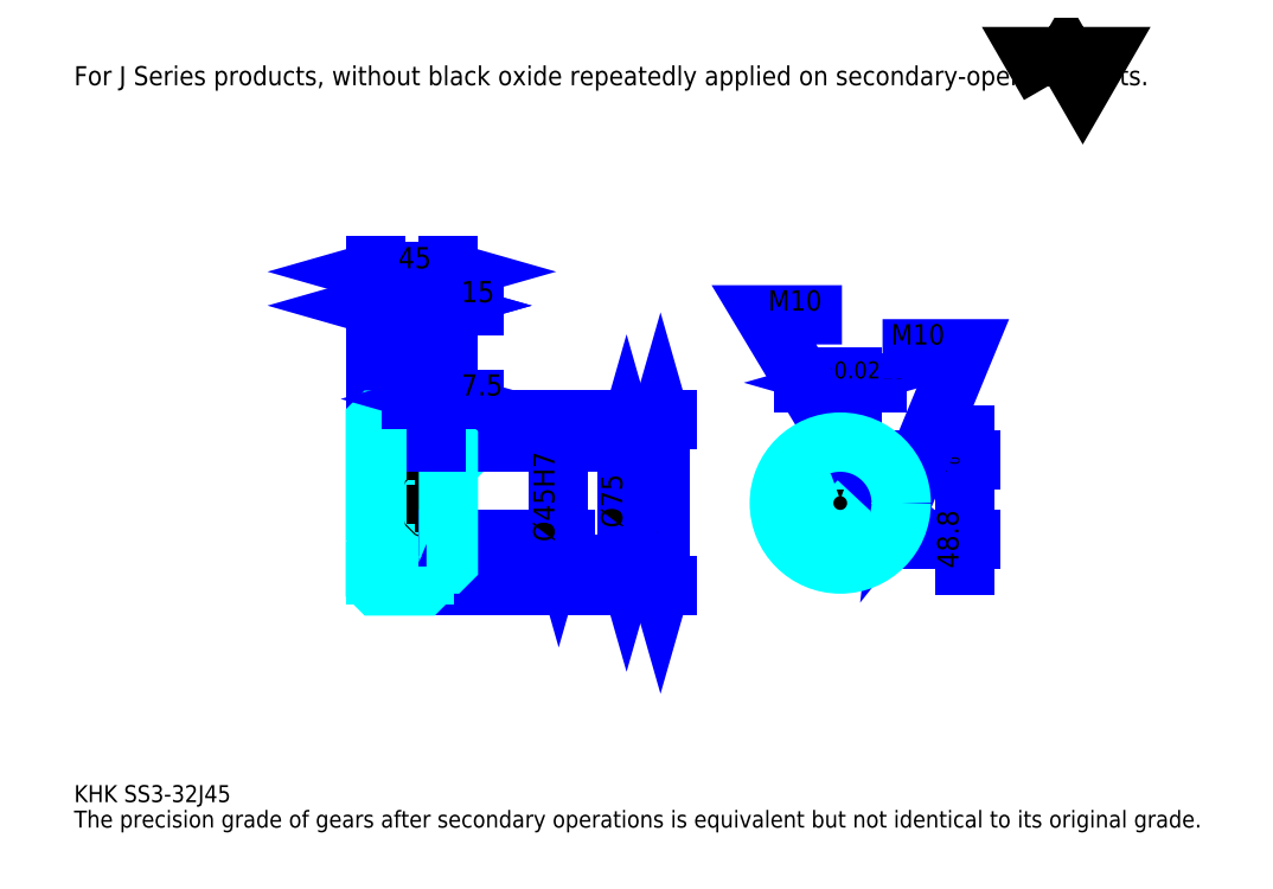
<metadata>
{"format":"dxf","ext":"dxf","renderer":"ezdxf+matplotlib","layout":"modelspace","background":"white","min_lineweight":24,"dpi":150}
</metadata>
<code>
0
SECTION
2
ENTITIES
0
TEXT
8
0
10
26.09
20
28.7
40
10.43
41
1
1
KHK SS3-32J45
7
KANJI
50
0
51
0
0
TEXT
8
0
10
26.09
20
13.04
40
10.43
41
1
1
The precision grade of gears after secondary operations is equivalent but not identical to its original grade.
7
KANJI
50
0
51
0
0
TEXT
8
0
10
26.09
20
469.6
40
11.74
41
1
1
For J Series products, without black oxide repeatedly applied on secondary-operated parts.
7
KANJI
50
0
51
0
0
POLYLINE
8
0
66
     1
70
     2
0
VERTEX
8
0
10
626.1
20
469.6
0
VERTEX
8
0
10
615.9
20
487.2
0
VERTEX
8
0
10
656.6
20
487.2
0
VERTEX
8
0
10
646.4
20
469.6
0
VERTEX
8
0
10
636.3
20
487.2
0
VERTEX
8
0
10
626.1
20
469.6
0
SEQEND
0
LINE
8
0
10
386.7
20
263.6
11
386.7
21
161.6
0
POLYLINE
8
0
66
     1
70
     2
0
VERTEX
8
0
10
389.3
20
254.5
0
VERTEX
8
0
10
386.7
20
263.6
0
VERTEX
8
0
10
384.1
20
254.5
0
SEQEND
0
POLYLINE
8
0
66
     1
70
     2
0
VERTEX
8
0
10
384.1
20
170.7
0
VERTEX
8
0
10
386.7
20
161.6
0
VERTEX
8
0
10
389.3
20
170.7
0
SEQEND
0
LINE
8
0
10
256.3
20
263.6
11
390.7
21
263.6
0
LINE
8
0
10
256.3
20
161.6
11
390.7
21
161.6
0
TEXT
8
0
10
384.1
20
193
40
13.04
41
1
1
%%c102
7
KANJI
50
90
51
0
0
LINE
8
DASHDOT
10
203.5
20
260.6
11
249.1
21
260.6
0
LINE
8
DASHDOT
10
203.5
20
164.6
11
249.1
21
164.6
0
LINE
8
DASHDOT
10
203.5
20
212.6
11
264.1
21
212.6
0
LINE
8
0
10
241.3
20
262.6
11
241.3
21
263.6
0
LINE
8
0
10
211.3
20
262.6
11
211.3
21
263.6
0
LINE
8
0
10
242.8
20
250.1
11
256.3
21
250.1
0
LINE
8
0
10
242.8
20
175.1
11
256.3
21
175.1
0
LINE
8
0
10
240.3
20
263.6
11
256.3
21
263.6
0
LINE
8
0
10
240.3
20
161.6
11
256.3
21
161.6
0
LINE
8
0
10
211.3
20
256.9
11
241.3
21
256.9
0
LINE
8
0
10
211.3
20
168.4
11
241.3
21
168.4
0
LINE
8
0
10
255.3
20
190.1
11
256.3
21
189.1
0
LINE
8
0
10
255.3
20
235.1
11
256.3
21
236.1
0
LINE
8
0
10
212.3
20
235.1
11
212.3
21
190.1
0
POLYLINE
8
0
66
     1
70
     2
0
VERTEX
8
0
10
211.3
20
189.1
0
VERTEX
8
0
10
212.3
20
190.1
0
VERTEX
8
0
10
255.3
20
190.1
0
VERTEX
8
0
10
255.3
20
235.1
0
VERTEX
8
0
10
212.3
20
235.1
0
VERTEX
8
0
10
211.3
20
236.1
0
SEQEND
0
ARC
8
0
10
242.8
20
251.6
40
1.5
50
180
51
270
0
ARC
8
0
10
242.8
20
173.6
40
1.5
50
90
51
180
0
LINE
8
0
10
256.3
20
249.1
11
256.3
21
263.6
0
LINE
8
0
10
211.3
20
334
11
241.3
21
334
0
POLYLINE
8
0
66
     1
70
     2
0
VERTEX
8
0
10
220.4
20
336.7
0
VERTEX
8
0
10
211.3
20
334
0
VERTEX
8
0
10
220.4
20
331.4
0
SEQEND
0
POLYLINE
8
0
66
     1
70
     2
0
VERTEX
8
0
10
232.2
20
331.4
0
VERTEX
8
0
10
241.3
20
334
0
VERTEX
8
0
10
232.2
20
336.7
0
SEQEND
0
LINE
8
0
10
241.3
20
263.6
11
241.3
21
338
0
TEXT
8
0
10
217.8
20
336.1
40
13.04
41
1
1
30
7
KANJI
50
0
51
0
0
LINE
8
0
10
211.3
20
354.9
11
256.3
21
354.9
0
POLYLINE
8
0
66
     1
70
     2
0
VERTEX
8
0
10
220.4
20
357.5
0
VERTEX
8
0
10
211.3
20
354.9
0
VERTEX
8
0
10
220.4
20
352.3
0
SEQEND
0
POLYLINE
8
0
66
     1
70
     2
0
VERTEX
8
0
10
247.2
20
352.3
0
VERTEX
8
0
10
256.3
20
354.9
0
VERTEX
8
0
10
247.2
20
357.5
0
SEQEND
0
LINE
8
0
10
211.3
20
263.6
11
211.3
21
358.8
0
LINE
8
0
10
256.3
20
263.6
11
256.3
21
358.8
0
TEXT
8
0
10
225.3
20
357
40
13.04
41
1
1
45
7
KANJI
50
0
51
0
0
LINE
8
0
10
272
20
334
11
225.7
21
334
0
POLYLINE
8
0
66
     1
70
     2
0
VERTEX
8
0
10
232.2
20
331.4
0
VERTEX
8
0
10
241.3
20
334
0
VERTEX
8
0
10
232.2
20
336.7
0
SEQEND
0
POLYLINE
8
0
66
     1
70
     2
0
VERTEX
8
0
10
265.4
20
336.7
0
VERTEX
8
0
10
256.3
20
334
0
VERTEX
8
0
10
265.4
20
331.4
0
SEQEND
0
TEXT
8
0
10
264.1
20
336.1
40
13.04
41
1
1
15
7
KANJI
50
0
51
0
0
LINE
8
0
10
365.9
20
250.1
11
365.9
21
175.1
0
POLYLINE
8
0
66
     1
70
     2
0
VERTEX
8
0
10
368.5
20
241
0
VERTEX
8
0
10
365.9
20
250.1
0
VERTEX
8
0
10
363.3
20
241
0
SEQEND
0
POLYLINE
8
0
66
     1
70
     2
0
VERTEX
8
0
10
363.3
20
184.2
0
VERTEX
8
0
10
365.9
20
175.1
0
VERTEX
8
0
10
368.5
20
184.2
0
SEQEND
0
LINE
8
0
10
256.3
20
250.1
11
369.8
21
250.1
0
LINE
8
0
10
256.3
20
175.1
11
369.8
21
175.1
0
TEXT
8
0
10
363.3
20
197.3
40
13.04
41
1
1
%%c75
7
KANJI
50
90
51
0
0
LINE
8
DASHDOT
10
497.3
20
263.2
11
497.3
21
167.3
0
LINE
8
DASHDOT
10
452
20
212.6
11
542.6
21
212.6
0
LINE
8
0
10
519.9
20
286.6
11
474.6
21
286.6
0
POLYLINE
8
0
66
     1
70
     2
0
VERTEX
8
0
10
481.2
20
284
0
VERTEX
8
0
10
490.3
20
286.6
0
VERTEX
8
0
10
481.2
20
289.2
0
SEQEND
0
POLYLINE
8
0
66
     1
70
     2
0
VERTEX
8
0
10
513.4
20
289.2
0
VERTEX
8
0
10
504.3
20
286.6
0
VERTEX
8
0
10
513.4
20
284
0
SEQEND
0
LINE
8
0
10
490.3
20
238.9
11
490.3
21
290.5
0
LINE
8
0
10
504.3
20
238.9
11
504.3
21
290.5
0
TEXT
8
0
10
460.6
20
289.2
40
13.04
41
1
1
14
7
KANJI
50
0
51
0
0
TEXT
8
0
10
482.6
20
289.2
40
10.43
41
1
1
%%p0.0215
7
KANJI
50
0
51
0
0
LINE
8
0
10
573.9
20
174.5
11
573.9
21
254.6
0
POLYLINE
8
0
66
     1
70
     2
0
VERTEX
8
0
10
571.3
20
248
0
VERTEX
8
0
10
573.9
20
238.9
0
VERTEX
8
0
10
576.5
20
248
0
SEQEND
0
POLYLINE
8
0
66
     1
70
     2
0
VERTEX
8
0
10
576.5
20
181
0
VERTEX
8
0
10
573.9
20
190.1
0
VERTEX
8
0
10
571.3
20
181
0
SEQEND
0
LINE
8
0
10
504.3
20
238.9
11
577.8
21
238.9
0
LINE
8
0
10
497.3
20
190.1
11
577.8
21
190.1
0
TEXT
8
0
10
570
20
172.4
40
13.04
41
1
1
48.8
7
KANJI
50
90
51
0
0
TEXT
8
0
10
570.8
20
228.9
40
6.522
41
1
1

7
KANJI
50
90
51
0
0
TEXT
8
0
10
562.7
20
228.9
40
6.522
41
1
1
+
7
KANJI
50
90
51
0
0
TEXT
8
0
10
570.8
20
236.2
40
6.522
41
1
1
0
7
KANJI
50
90
51
0
0
TEXT
8
0
10
562.7
20
236.2
40
6.522
41
1
1
0.2
7
KANJI
50
90
51
0
0
ARC
8
0
10
497.3
20
212.6
40
22.5
50
108.1
51
71.87
0
POLYLINE
8
0
66
     1
70
     2
0
VERTEX
8
0
10
504.3
20
234
0
VERTEX
8
0
10
504.3
20
238.9
0
VERTEX
8
0
10
490.3
20
238.9
0
VERTEX
8
0
10
490.3
20
234
0
SEQEND
0
LINE
8
0
10
211.3
20
238.9
11
256.3
21
238.9
0
POLYLINE
8
DASHDOT
66
     1
70
     2
0
VERTEX
8
DASHDOT
10
248.8
20
257.9
0
VERTEX
8
DASHDOT
10
248.8
20
231.1
0
SEQEND
0
POLYLINE
8
0
66
     1
70
     2
0
VERTEX
8
0
10
253.8
20
250.1
0
VERTEX
8
0
10
253.8
20
238.9
0
SEQEND
0
POLYLINE
8
0
66
     1
70
     2
0
VERTEX
8
0
10
243.8
20
250.1
0
VERTEX
8
0
10
243.8
20
238.9
0
SEQEND
0
POLYLINE
8
0
66
     1
70
     2
0
VERTEX
8
0
10
253
20
250.1
0
VERTEX
8
0
10
253
20
238.9
0
SEQEND
0
POLYLINE
8
0
66
     1
70
     2
0
VERTEX
8
0
10
244.6
20
250.1
0
VERTEX
8
0
10
244.6
20
238.9
0
SEQEND
0
POLYLINE
8
0
66
     1
70
     2
0
VERTEX
8
0
10
492.3
20
238.9
0
VERTEX
8
0
10
492.3
20
249.8
0
SEQEND
0
POLYLINE
8
0
66
     1
70
     2
0
VERTEX
8
0
10
502.3
20
238.9
0
VERTEX
8
0
10
502.3
20
249.8
0
SEQEND
0
POLYLINE
8
0
66
     1
70
     2
0
VERTEX
8
0
10
493.1
20
238.9
0
VERTEX
8
0
10
493.1
20
249.9
0
SEQEND
0
POLYLINE
8
0
66
     1
70
     2
0
VERTEX
8
0
10
501.5
20
238.9
0
VERTEX
8
0
10
501.5
20
249.9
0
SEQEND
0
POLYLINE
8
0
66
     1
70
     2
0
VERTEX
8
0
10
497.3
20
250.1
0
VERTEX
8
0
10
450.3
20
328.4
0
VERTEX
8
0
10
498.3
20
328.4
0
SEQEND
0
POLYLINE
8
0
66
     1
70
     2
0
VERTEX
8
0
10
490.3
20
256.6
0
VERTEX
8
0
10
497.3
20
250.1
0
VERTEX
8
0
10
494.8
20
259.3
0
SEQEND
0
TEXT
8
0
10
452.9
20
331
40
12.52
41
1
1
M10
7
KANJI
50
0
51
0
0
CIRCLE
8
0
10
248.8
20
212.6
40
5
0
CIRCLE
8
0
10
248.8
20
212.6
40
4.19
0
POLYLINE
8
DASHDOT
66
     1
70
     2
0
VERTEX
8
DASHDOT
10
236
20
212.6
0
VERTEX
8
DASHDOT
10
261.6
20
212.6
0
SEQEND
0
POLYLINE
8
DASHDOT
66
     1
70
     2
0
VERTEX
8
DASHDOT
10
248.8
20
199.8
0
VERTEX
8
DASHDOT
10
248.8
20
225.4
0
SEQEND
0
LINE
8
DASHDOT
10
248.8
20
250.1
11
248.8
21
212.6
0
LINE
8
0
10
248.8
20
250.1
11
248.8
21
263.6
0
POLYLINE
8
0
66
     1
70
     2
0
VERTEX
8
0
10
519.2
20
217.6
0
VERTEX
8
0
10
534.4
20
217.6
0
SEQEND
0
POLYLINE
8
0
66
     1
70
     2
0
VERTEX
8
0
10
519.2
20
207.6
0
VERTEX
8
0
10
534.4
20
207.6
0
SEQEND
0
POLYLINE
8
0
66
     1
70
     2
0
VERTEX
8
0
10
519.4
20
216.8
0
VERTEX
8
0
10
534.5
20
216.8
0
SEQEND
0
POLYLINE
8
0
66
     1
70
     2
0
VERTEX
8
0
10
519.4
20
208.4
0
VERTEX
8
0
10
534.5
20
208.4
0
SEQEND
0
POLYLINE
8
0
66
     1
70
     2
0
VERTEX
8
0
10
534.8
20
212.6
0
VERTEX
8
0
10
573.9
20
307.5
0
VERTEX
8
0
10
523.3
20
307.5
0
SEQEND
0
POLYLINE
8
0
66
     1
70
     2
0
VERTEX
8
0
10
535.9
20
222
0
VERTEX
8
0
10
534.8
20
212.6
0
VERTEX
8
0
10
540.7
20
220.1
0
SEQEND
0
TEXT
8
0
10
528.5
20
310.1
40
12.52
41
1
1
M10
7
KANJI
50
0
51
0
0
LINE
8
0
10
324.1
20
235.1
11
324.1
21
190.1
0
POLYLINE
8
0
66
     1
70
     2
0
VERTEX
8
0
10
321.5
20
199.2
0
VERTEX
8
0
10
324.1
20
190.1
0
VERTEX
8
0
10
326.7
20
199.2
0
SEQEND
0
LINE
8
0
10
256.3
20
190.1
11
328
21
190.1
0
TEXT
8
0
10
321.5
20
188.8
40
13.04
41
1
1
%%c45H7
7
KANJI
50
90
51
0
0
POLYLINE
8
0
66
     1
70
     2
0
VERTEX
8
0
10
211.3
20
189.1
0
VERTEX
8
0
10
211.3
20
162.6
0
VERTEX
8
0
10
212.3
20
161.6
0
VERTEX
8
0
10
240.3
20
161.6
0
VERTEX
8
0
10
241.3
20
162.6
0
VERTEX
8
0
10
241.3
20
173.6
0
SEQEND
0
POLYLINE
8
0
66
     1
70
     2
0
VERTEX
8
0
10
242.8
20
175.1
0
VERTEX
8
0
10
255.3
20
175.1
0
VERTEX
8
0
10
256.3
20
176.1
0
VERTEX
8
0
10
256.3
20
249.1
0
VERTEX
8
0
10
255.3
20
250.1
0
VERTEX
8
0
10
242.8
20
250.1
0
SEQEND
0
POLYLINE
8
0
66
     1
70
     2
0
VERTEX
8
0
10
241.3
20
251.6
0
VERTEX
8
0
10
241.3
20
262.6
0
VERTEX
8
0
10
240.3
20
263.6
0
VERTEX
8
0
10
212.3
20
263.6
0
VERTEX
8
0
10
211.3
20
262.6
0
VERTEX
8
0
10
211.3
20
189.1
0
SEQEND
0
CIRCLE
8
0
10
497.3
20
212.6
40
37.5
0
LINE
8
0
10
272
20
276.7
11
233.2
21
276.7
0
POLYLINE
8
0
66
     1
70
     2
0
VERTEX
8
0
10
239.7
20
274
0
VERTEX
8
0
10
248.8
20
276.7
0
VERTEX
8
0
10
239.7
20
279.3
0
SEQEND
0
POLYLINE
8
0
66
     1
70
     2
0
VERTEX
8
0
10
265.4
20
279.3
0
VERTEX
8
0
10
256.3
20
276.7
0
VERTEX
8
0
10
265.4
20
274
0
SEQEND
0
LINE
8
0
10
248.8
20
263.6
11
248.8
21
280.6
0
TEXT
8
0
10
264.1
20
278.7
40
13.04
41
1
1
7.5
7
KANJI
50
0
51
0
0
LINE
8
0
10
248.8
20
250.1
11
248.8
21
263.6
0
ENDSEC
0
EOF

</code>
